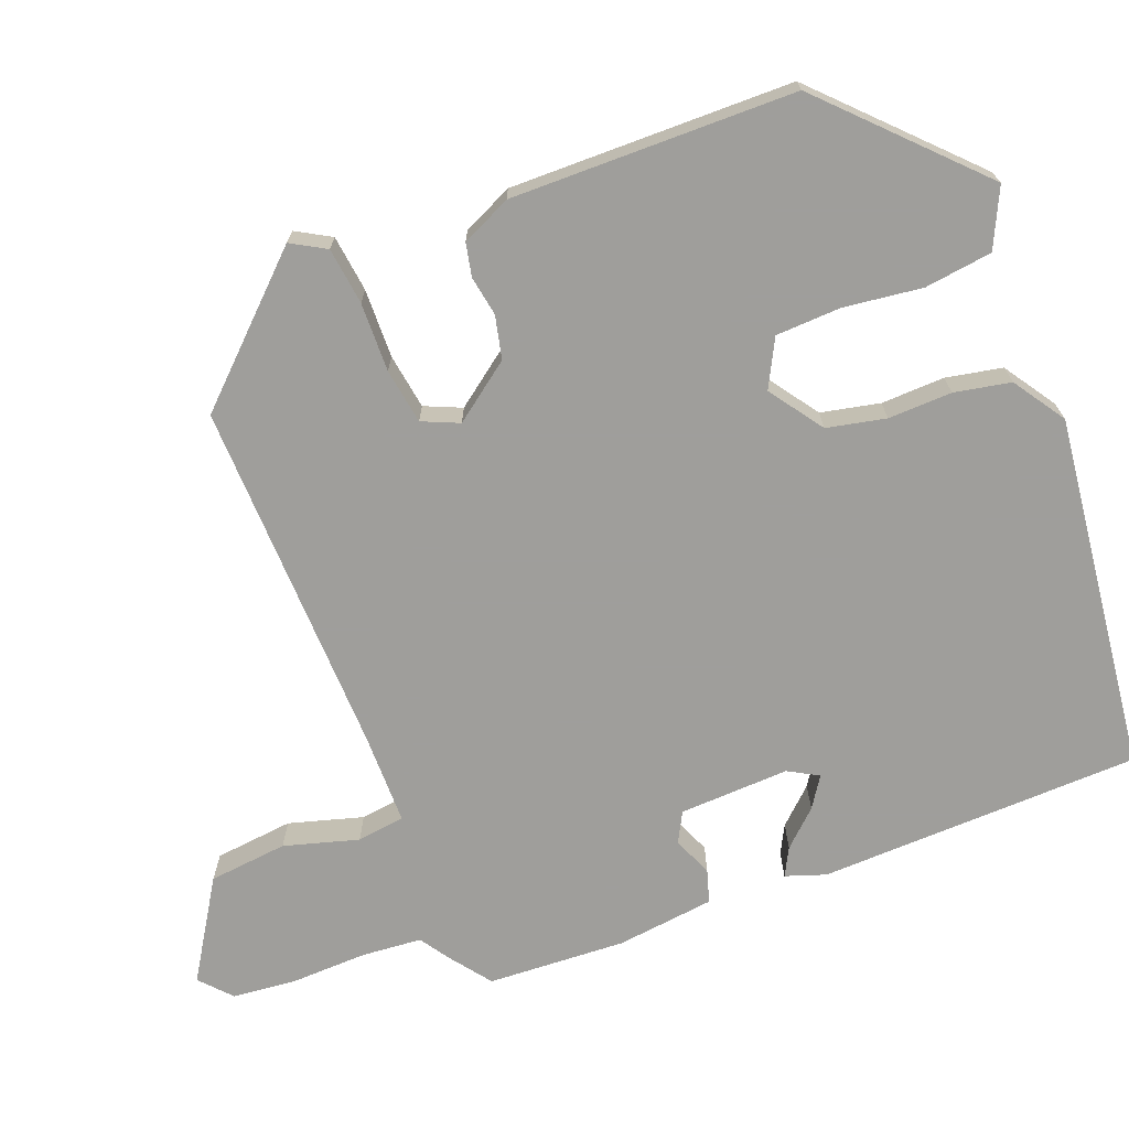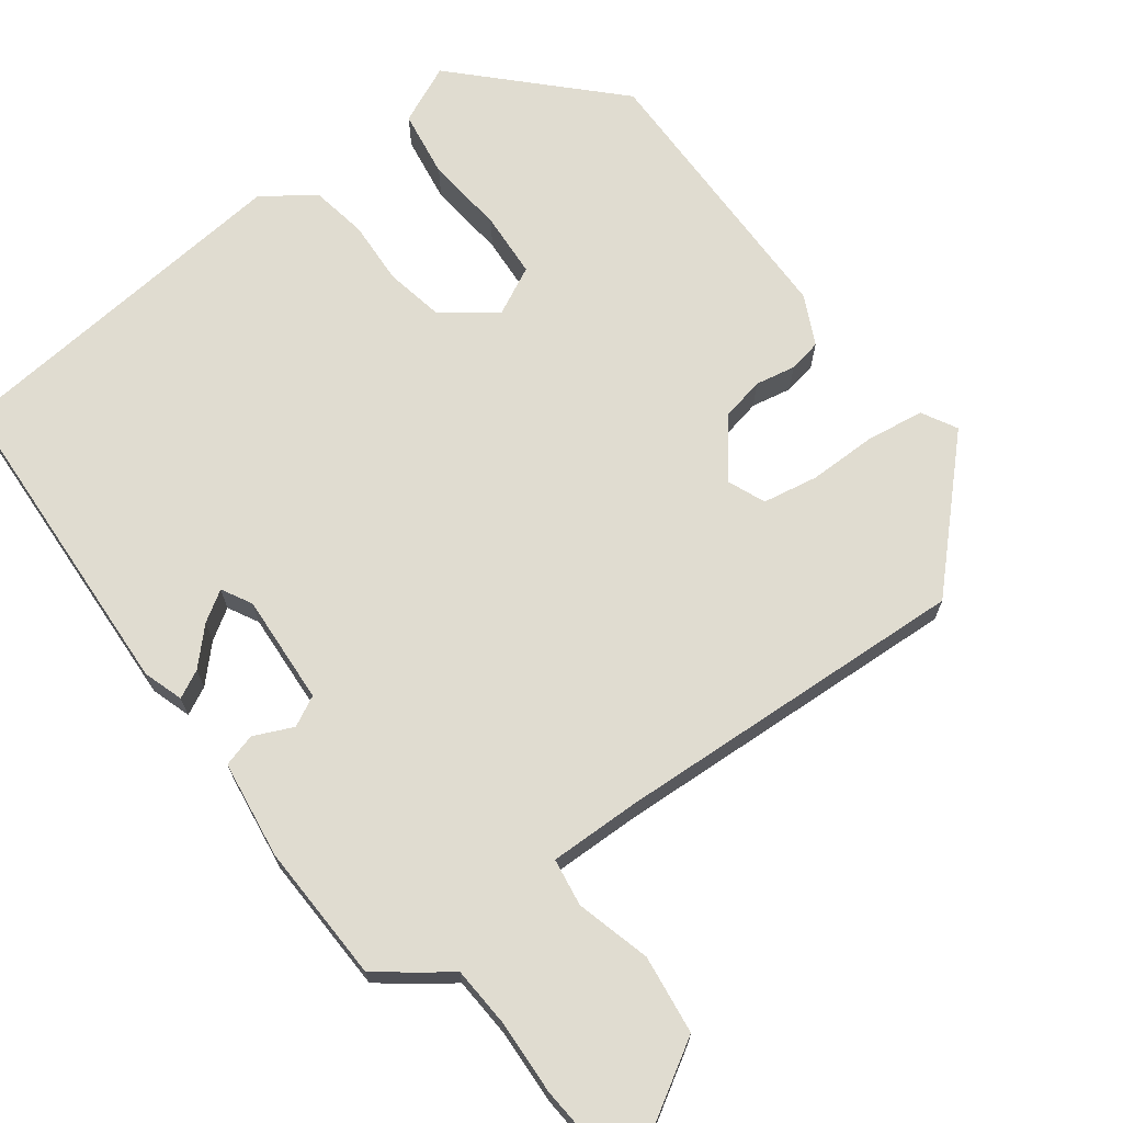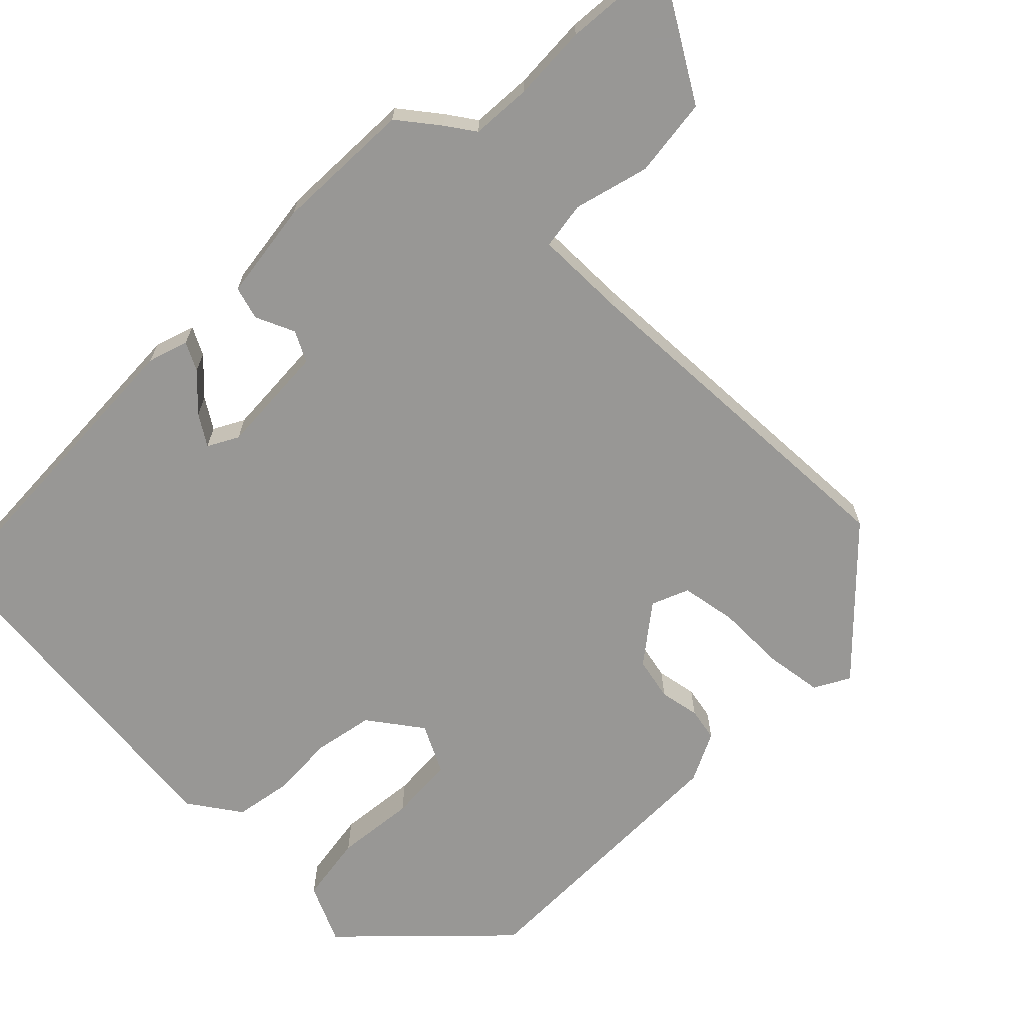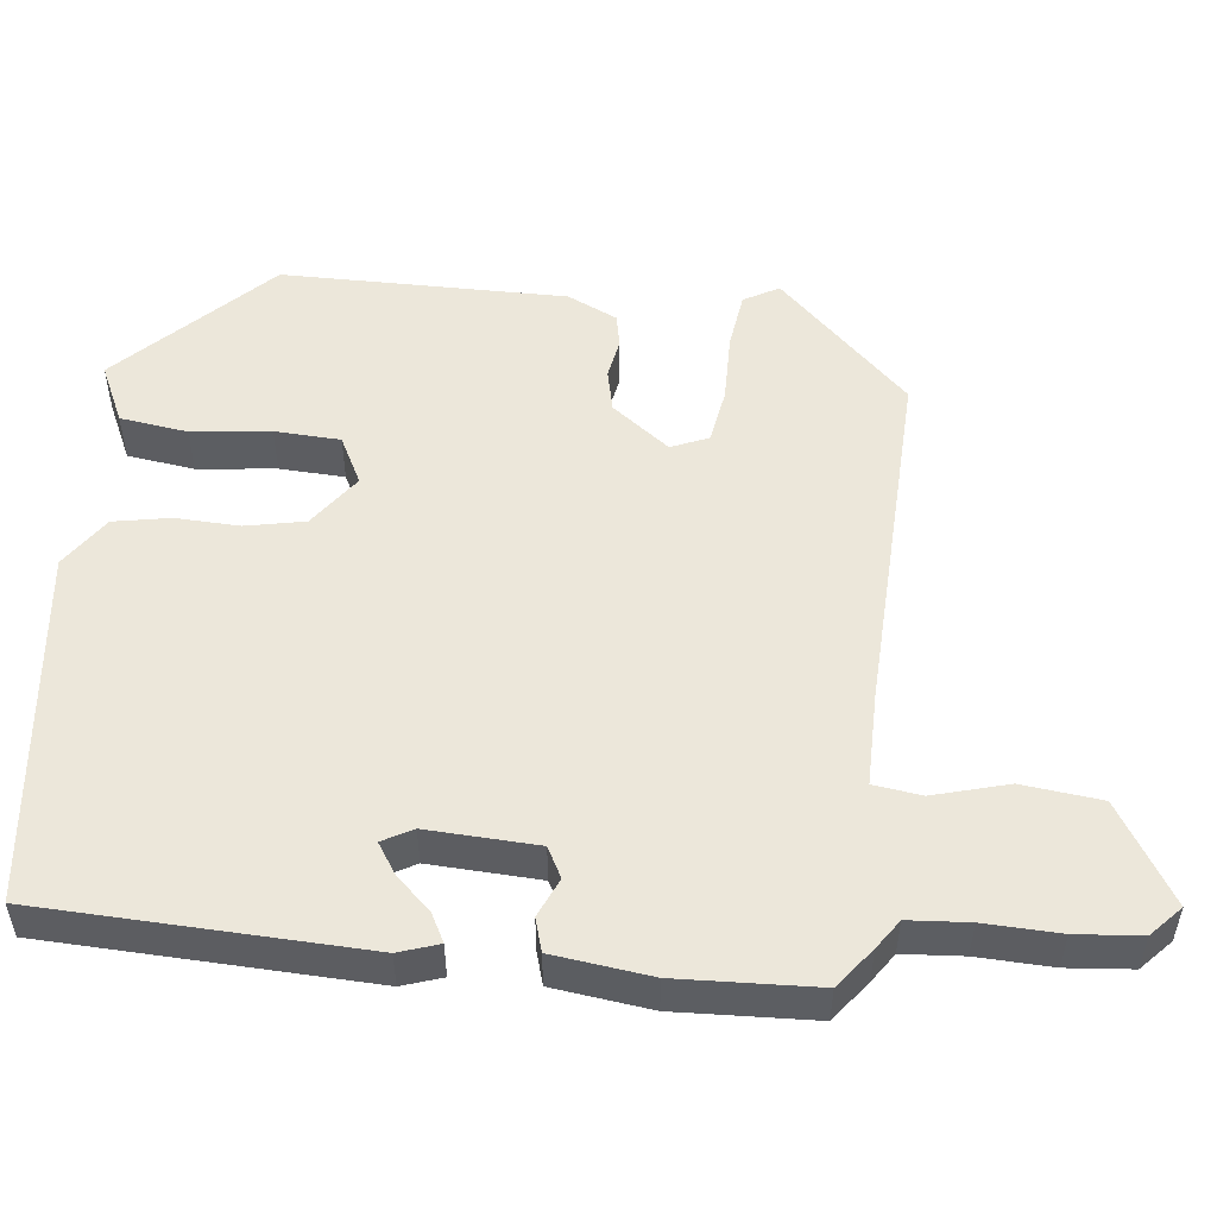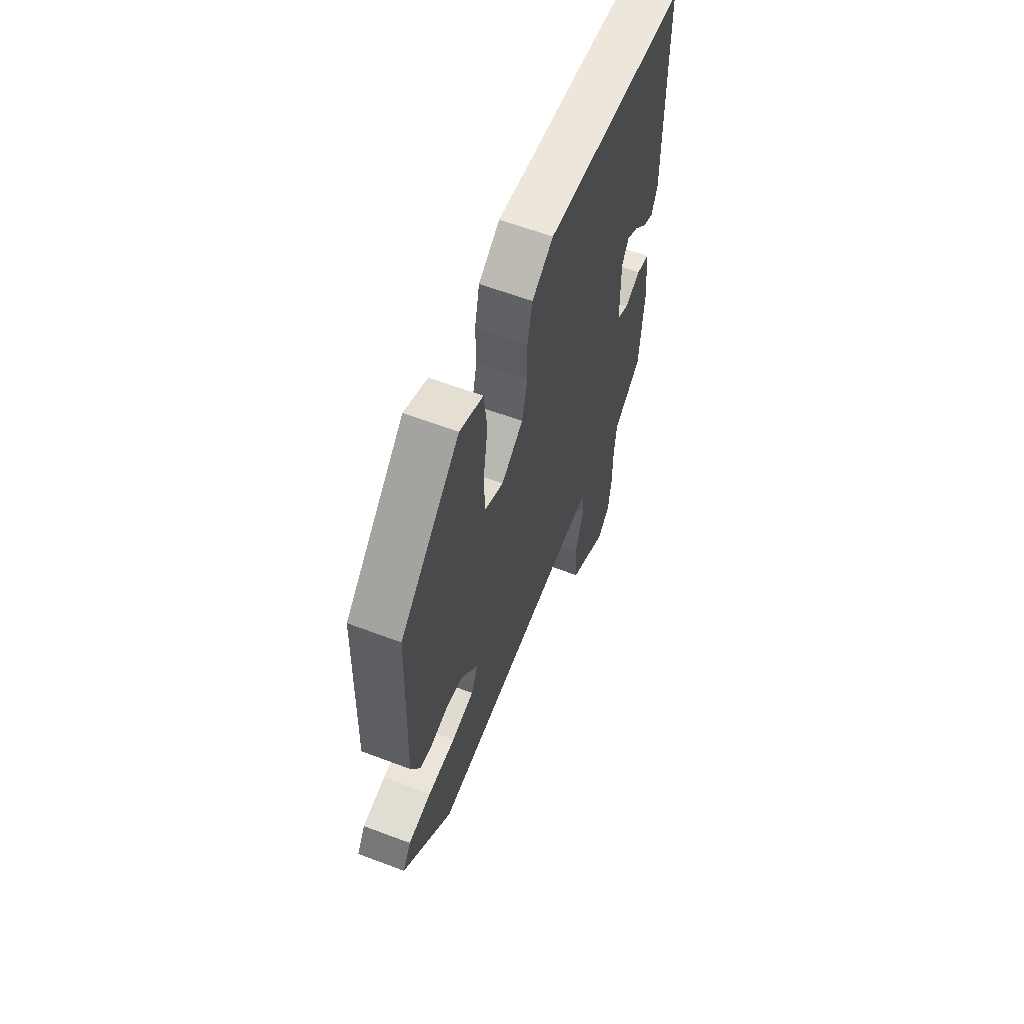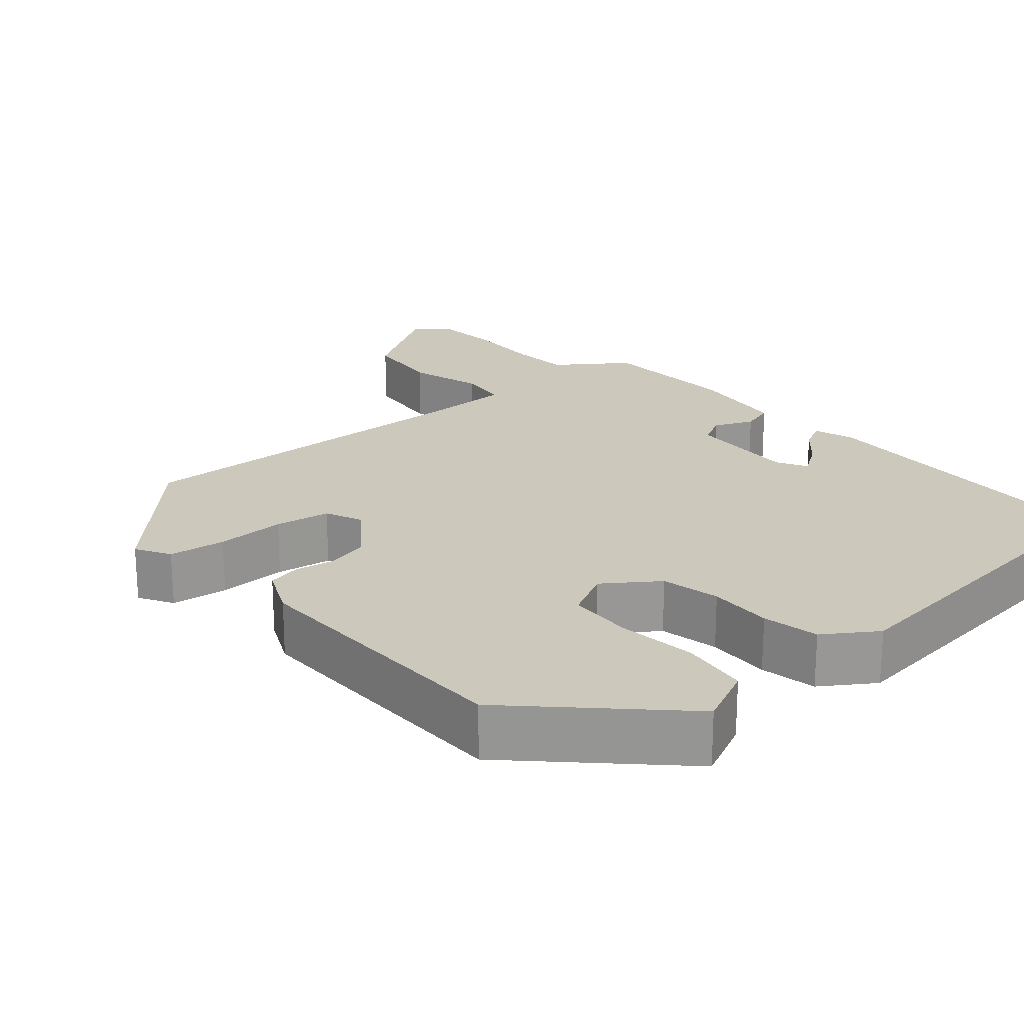
<metadata>
{"format":"obj","ext":"obj","renderer":"f3d","projection":"perspective","resolution":1024,"background":"white","views":[{"elev":-70.8,"azim":-67.7,"up":"+Y"},{"elev":69.5,"azim":145.5,"up":"+Y"},{"elev":-68.2,"azim":137.3,"up":"+Y"},{"elev":52.0,"azim":97.9,"up":"+Y"},{"elev":61.8,"azim":-69.0,"up":"+Z"},{"elev":22.1,"azim":-39.6,"up":"+Y"}]}
</metadata>
<code>
v -0.473 0.07 0.35
v -0.279 0.07 0.532
v -0.203 0.07 0.494
v -0.193 0.07 0.405
v -0.208 0.07 0.302
v -0.206 0.07 0.216
v -0.144 0.07 0.182
v -0.073 0.07 0.23
v -0.055 0.07 0.307
v -0.056 0.07 0.391
v -0.04 0.07 0.465
v 0.029 0.07 0.509
v 0.496 0.07 0.444
v 0.5 0.07 0.02
v 0.481 0.07 -0.032
v 0.445 0.07 -0.012
v 0.403 0.07 0.035
v 0.364 0.07 0.062
v 0.341 0.07 0.023
v 0.344 0.07 -0.122
v 0.383 0.07 -0.144
v 0.435 0.07 -0.123
v 0.478 0.07 -0.137
v 0.491 0.07 -0.266
v 0.478 0.07 -0.448
v 0.424 0.07 -0.487
v 0.385 0.07 -0.512
v 0.377 0.07 -0.591
v 0.378 0.07 -0.69
v 0.368 0.07 -0.775
v 0.327 0.07 -0.811
v 0.2 0.07 -0.728
v 0.191 0.07 -0.624
v 0.221 0.07 -0.527
v 0.214 0.07 -0.464
v 0.093 0.07 -0.461
v -0.376 0.07 -0.465
v -0.537 0.07 -0.289
v -0.51 0.07 -0.244
v -0.435 0.07 -0.236
v -0.344 0.07 -0.24
v -0.271 0.07 -0.23
v -0.249 0.07 -0.182
v -0.304 0.07 -0.105
v -0.36 0.07 -0.091
v -0.413 0.07 -0.099
v -0.456 0.07 -0.089
v -0.485 0.07 -0.023
v -0.473 0 0.35
v -0.279 0 0.532
v -0.203 0 0.494
v -0.193 0 0.405
v -0.208 0 0.302
v -0.206 0 0.216
v -0.144 0 0.182
v -0.073 0 0.23
v -0.055 0 0.307
v -0.056 0 0.391
v -0.04 0 0.465
v 0.029 0 0.509
v 0.496 0 0.444
v 0.5 0 0.02
v 0.481 0 -0.032
v 0.445 0 -0.012
v 0.403 0 0.035
v 0.364 0 0.062
v 0.341 0 0.023
v 0.344 0 -0.122
v 0.383 0 -0.144
v 0.435 0 -0.123
v 0.478 0 -0.137
v 0.491 0 -0.266
v 0.478 0 -0.448
v 0.424 0 -0.487
v 0.385 0 -0.512
v 0.377 0 -0.591
v 0.378 0 -0.69
v 0.368 0 -0.775
v 0.327 0 -0.811
v 0.2 0 -0.728
v 0.191 0 -0.624
v 0.221 0 -0.527
v 0.214 0 -0.464
v 0.093 0 -0.461
v -0.376 0 -0.465
v -0.537 0 -0.289
v -0.51 0 -0.244
v -0.435 0 -0.236
v -0.344 0 -0.24
v -0.271 0 -0.23
v -0.249 0 -0.182
v -0.304 0 -0.105
v -0.36 0 -0.091
v -0.413 0 -0.099
v -0.456 0 -0.089
v -0.485 0 -0.023
f 45 46 47 48
f 44 45 48 1
f 43 44 1 2
f 38 39 40 41
f 36 37 38 41
f 35 36 41 42
f 31 32 33 34
f 31 34 35
f 28 29 30 31
f 27 28 31 35
f 21 22 23 24
f 20 21 24 25
f 14 15 16 17
f 14 17 18
f 13 14 18
f 12 13 18 19
f 9 10 11 12
f 8 9 12 19
f 2 3 4 5
f 43 2 5 6
f 27 35 42 43
f 27 43 6 7
f 20 25 26 27
f 20 27 7 8
f 8 19 20
f 96 95 94 93
f 49 96 93 92
f 50 49 92 91
f 89 88 87 86
f 89 86 85 84
f 90 89 84 83
f 82 81 80 79
f 83 82 79
f 79 78 77 76
f 83 79 76 75
f 72 71 70 69
f 73 72 69 68
f 65 64 63 62
f 66 65 62
f 66 62 61
f 67 66 61 60
f 60 59 58 57
f 67 60 57 56
f 53 52 51 50
f 54 53 50 91
f 91 90 83 75
f 55 54 91 75
f 75 74 73 68
f 56 55 75 68
f 68 67 56
f 1 49 50 2
f 2 50 51 3
f 3 51 52 4
f 4 52 53 5
f 5 53 54 6
f 6 54 55 7
f 7 55 56 8
f 8 56 57 9
f 9 57 58 10
f 10 58 59 11
f 11 59 60 12
f 12 60 61 13
f 13 61 62 14
f 14 62 63 15
f 15 63 64 16
f 16 64 65 17
f 17 65 66 18
f 18 66 67 19
f 19 67 68 20
f 20 68 69 21
f 21 69 70 22
f 22 70 71 23
f 23 71 72 24
f 24 72 73 25
f 25 73 74 26
f 26 74 75 27
f 27 75 76 28
f 28 76 77 29
f 29 77 78 30
f 30 78 79 31
f 31 79 80 32
f 32 80 81 33
f 33 81 82 34
f 34 82 83 35
f 35 83 84 36
f 36 84 85 37
f 37 85 86 38
f 38 86 87 39
f 39 87 88 40
f 40 88 89 41
f 41 89 90 42
f 42 90 91 43
f 43 91 92 44
f 44 92 93 45
f 45 93 94 46
f 46 94 95 47
f 47 95 96 48
f 48 96 49 1

</code>
